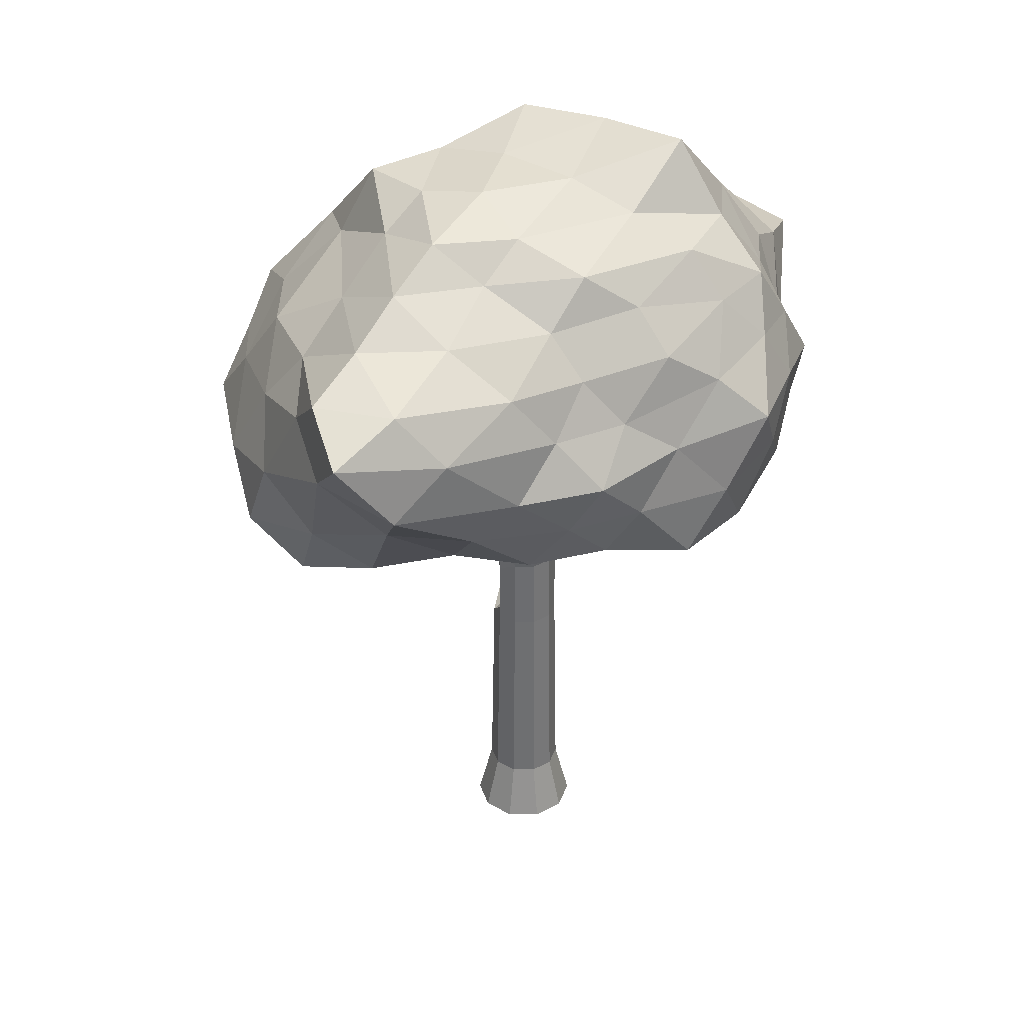
<metadata>
{"format":"obj","ext":"obj","renderer":"f3d","projection":"perspective","resolution":1024,"background":"white","views":[{"elev":36.3,"azim":1.5,"up":"+Y"}]}
</metadata>
<code>
o t3-green_Cylinder
v 0.1136 1.924 0.03452
v 1.959 2.679 -2.636
v 2.796 2.925 0.8629
v 0.1062 2.846 2.907
v -2.944 2.239 1.253
v -1.643 2.56 -2.576
v 2.608 4.639 -0.9234
v 1.499 4.825 1.972
v -1.995 5.074 3.364
v -2.925 4.142 -0.8605
v -0.1319 4.605 -2.873
v -0.4344 6.067 0.8096
v 1.737 2.206 0.7298
v 1.507 2.413 -1.535
v 2.681 2.435 -0.9914
v 0.08076 2.238 -3.186
v -0.8943 1.956 -1.403
v 0.1241 2.231 1.791
v 1.785 2.585 2.26
v -1.49 1.907 0.5481
v -1.584 2.378 2.403
v -2.681 2.32 -0.7739
v 0.7494 3.645 -2.883
v -0.9661 3.21 -3.514
v 3.114 3.771 0.02031
v 3.081 3.752 -2.876
v 0.8496 3.798 2.898
v 2.583 3.954 1.733
v -2.705 3.446 2.158
v -1.189 4.126 3.978
v -2.741 3.277 -1.888
v -3.4 3.264 0.2007
v 1.513 4.91 -2.321
v 2.51 5.038 0.6051
v -0.08042 4.842 2.87
v -2.633 4.601 0.9329
v -1.685 4.682 -2.21
v 1.635 6.227 -0.1118
v -0.03911 6.148 -1.057
v 0.6259 5.624 1.758
v -1.274 5.627 2.192
v -1.627 5.916 0.04633
v 0.8446 2.338 0.5031
v 1.793 2.626 -2.136
v 2.671 2.862 -0.003306
v 0.9144 2.653 -2.596
v -1.268 2.256 -1.993
v 0.1134 2.246 0.9486
v 0.899 2.789 2.556
v -0.6702 1.855 0.2748
v -2.381 2.099 2.028
v -2.104 2.581 -1.573
v 1.323 3.096 -2.754
v -0.5765 4.088 -3.056
v 2.951 3.444 0.4118
v 2.872 4.104 -1.946
v 0.5144 3.322 2.938
v 2.042 4.429 1.768
v -2.937 2.656 1.9
v -1.731 4.836 4.123
v -2.136 3.044 -2.205
v -3.138 3.718 -0.3494
v 2.158 4.889 -1.771
v 2.081 5.023 1.164
v -1.179 5.109 3.597
v -2.676 4.466 -0.09161
v -0.8951 4.656 -2.558
v 2.146 5.346 -0.7673
v -0.2383 6.07 -0.04527
v 1.185 5.263 1.729
v -1.621 5.294 2.725
v -2.171 4.985 -0.7032
v 2.326 2.369 0.7518
v 0.7103 2.244 -0.718
v 2.49 2.525 -1.982
v -0.7488 2.161 -3.107
v -0.3679 1.882 -0.714
v 0.1192 2.465 2.317
v 2.36 2.595 1.586
v -2.239 2.019 0.8655
v -0.6936 2.733 2.615
v -2.838 2.284 0.07503
v 0.2899 4.101 -2.864
v -1.272 2.655 -3.261
v 2.813 4.088 -0.3754
v 2.578 3.302 -2.884
v 1.062 4.279 2.397
v 2.699 3.401 1.354
v -2.257 4.462 2.64
v -0.4717 3.373 3.22
v -2.915 3.553 -1.379
v -3.209 2.741 0.6914
v 0.6328 4.711 -2.516
v 2.548 4.818 -0.04798
v 0.629 4.755 2.355
v -2.252 4.721 1.901
v -2.305 4.384 -1.572
v 0.4847 6.063 0.4755
v -0.1186 5.138 -2.179
v -0.05305 5.856 1.408
v -0.9092 5.9 1.624
v -1.074 5.963 0.6114
v -0.9216 5.953 -0.3901
v -0.9062 5.225 -1.761
v -1.684 5.175 -1.161
v -1.444 5.627 0.924
v -1.995 5.178 0.06457
v -1.868 5.158 1.429
v -0.3844 5.544 1.825
v -0.715 5.276 2.625
v 0.2961 5.181 2.129
v 1.126 5.809 0.7399
v 1.737 5.525 0.9923
v 2.086 5.489 0.166
v 0.8347 6.177 -0.6886
v 1.663 5.521 -1.484
v 0.7529 5.386 -1.902
v -1.356 4.128 -2.715
v -1.807 3.508 -2.635
v -2.196 3.992 -2.076
v -3.049 3.903 0.6423
v -3.147 3.23 1.35
v -2.71 4.084 1.633
v -0.6864 4.57 3.635
v -0.000248 3.792 3.174
v 0.3638 4.292 2.785
v 2.551 4.546 1.065
v 2.875 3.937 0.8571
v 2.825 4.424 0.3583
v 2.201 4.446 -2.445
v 1.874 3.819 -2.799
v 1.092 4.249 -2.544
v -3.145 3.135 -0.8392
v -2.716 2.778 -1.299
v -3.11 2.7 -0.3131
v -1.99 4.191 3.393
v -2.213 2.783 2.349
v -1.341 3.38 3.146
v 1.623 3.872 2.233
v 1.255 3.274 2.536
v 2.172 3.217 2.035
v 2.948 3.369 -1.172
v 2.844 3.041 -0.4072
v 2.85 2.755 -1.853
v -0.1206 3.548 -3.178
v 0.4679 2.797 -3.187
v -0.4407 2.628 -3.483
v -1.71 2.245 -1.084
v -1.18 1.962 -0.4073
v -2.109 2.093 -0.1653
v -1.596 2.028 1.573
v -0.6651 1.997 1.132
v -0.6771 2.301 1.995
v 0.9799 2.465 2.103
v 0.9823 2.495 1.362
v 1.889 2.209 1.531
v -0.4353 2.164 -2.305
v 0.7042 2.677 -2.097
v 0.255 2.278 -1.518
v 2.094 2.471 -0.04319
v 1.364 2.342 -0.2904
v 2.128 2.326 -1.277
v -0.5633 -3.003 0.009833
v -0.4291 1.765 0.00749
v -0.4615 -3.003 -0.3233
v -0.348 1.681 -0.2438
v -0.1834 -3.003 -0.5329
v -0.1383 1.681 -0.4019
v 0.1647 -3.003 -0.539
v 0.1221 1.779 -0.4003
v 0.4499 -3.003 -0.3392
v 0.3393 1.681 -0.2558
v 0.5633 -3.003 -0.009832
v 0.4248 1.681 -0.007415
v 0.4615 -3.003 0.3233
v 0.348 1.681 0.2438
v 0.1834 -3.003 0.5329
v 0.1383 1.681 0.4019
v -0.1647 -3.003 0.539
v -0.1236 1.785 0.4039
v -0.4499 -3.003 0.3392
v -0.3393 1.681 0.2558
v -0.3647 -0.06966 0.006365
v -0.2988 0.1248 -0.2093
v -0.1187 0 -0.345
v 0.1066 0 -0.3489
v 0.2913 0 -0.2196
v 0.3647 0 -0.006365
v 0.2988 0 0.2093
v 0.1187 0 0.345
v -0.1066 0 0.3489
v -0.2913 0.1248 0.2196
v -1.304 4.302 0.02277
v -1.286 4.302 -0.03634
v -1.237 4.302 -0.07353
v -1.175 4.302 -0.07461
v -1.125 4.302 -0.03916
v -1.105 4.302 0.01928
v -1.123 4.302 0.07838
v -1.172 4.302 0.1156
v -1.234 4.302 0.1167
v -1.284 4.302 0.08121
v -0.03418 2.913 -0.1537
v -0.03096 3.022 0.00054
v -0.4533 2.913 0.1622
v -0.5061 2.913 0.008835
v -0.0288 2.913 0.1548
v -0.4587 2.913 -0.1463
v -0.3292 2.913 -0.244
v -0.1583 2.913 0.2525
v -0.167 2.913 -0.2468
v -0.3205 2.913 0.2553
v -0.3586 0.9103 0.006259
v -0.2938 0.7158 -0.2058
v -0.1168 0.8406 -0.3392
v 0.1049 0.8406 -0.3431
v 0.2864 0.8406 -0.2159
v 0.3586 0.8406 -0.006259
v 0.2938 0.8406 0.2058
v 0.1168 0.8406 0.3392
v -0.1049 0.8406 0.3431
v -0.2864 0.7158 0.2159
v 0.2247 2.29 -0.003921
v -0.4726 2.404 0.008248
v 0.1269 2.404 0.1916
v -0.2504 2.404 -0.3092
v -0.03578 2.404 0.3142
v -0.04672 2.404 -0.3128
v -0.2394 2.404 0.3178
v 0.1201 2.404 -0.1959
v -0.4062 2.404 0.2009
v -0.413 2.404 -0.1866
v 1.595 4.257 -0.09217
v 1.544 4.425 -0.07818
v 1.545 4.462 -0.02697
v 1.546 4.425 0.02424
v 1.63 4.219 -0.02845
v 1.598 4.257 0.03644
v 1.056 3.197 -0.01844
v 0.9913 3.273 0.1118
v 0.8841 3.612 -0.1182
v 0.9868 3.273 -0.1463
v 0.8877 3.612 0.08729
v 0.8862 3.684 -0.01547
v -0.4049 1.128 0.007068
v -0.3351 1.241 -0.2348
v -0.1332 1.241 -0.387
v 0.1175 0.9984 -0.3843
v 0.3267 1.241 -0.2463
v 0.4091 1.241 -0.00714
v 0.3351 1.241 0.2348
v 0.1332 1.241 0.387
v -0.1178 1.045 0.3853
v -0.3267 1.241 0.2463
v 0.6318 2.966 -2.271
v 0.4873 2.952 -2.321
v 0.7497 2.871 -2.298
v 0.4861 2.866 -2.548
v 0.622 2.819 -2.676
v 0.7387 2.788 -2.526
v 0.2671 1.326 -1.245
v 0.3966 1.476 -1.16
v 0.4044 1.749 -1.165
v 0.1119 1.476 -1.247
v 0.2699 1.81 -1.255
v 0.1087 1.749 -1.256
v 0.8231 3.441 -2.589
v 0.7765 3.437 -2.605
v 0.8611 3.411 -2.598
v 0.7761 3.409 -2.678
v 0.8199 3.394 -2.719
v 0.8575 3.384 -2.671
v -0.5575 2.678 1.968
v -0.4645 2.659 1.998
v -0.6326 2.613 1.972
v -0.464 2.571 2.127
v -0.5515 2.533 2.186
v -0.6259 2.527 2.102
v -0.1339 1.908 1.031
v -0.1365 1.688 1.024
v -0.2615 1.591 1.023
v -0.372 1.908 0.9584
v -0.2645 1.96 1.032
v -0.3657 1.688 0.9536
v -1.141 3.458 2.075
v -1.064 3.442 2.1
v -1.203 3.404 2.078
v -1.064 3.37 2.206
v -1.136 3.338 2.255
v -1.198 3.333 2.185
v -1.143 1.766 -0.07022
v -1.172 1.796 0.02046
v -1.163 1.566 0.0203
v -1.14 1.766 0.1101
v -1.138 1.607 -0.06696
v -1.135 1.607 0.1066
v -0.7795 1.255 0.01361
v -0.7364 1.325 -0.1356
v -0.7312 1.325 0.1612
v -0.7444 1.596 -0.1412
v -0.7944 1.648 0.01387
v -0.739 1.596 0.1671
v 0.3617 1.358 -0.7029
v 0.3719 1.715 -0.7106
v 0.196 1.795 -0.8276
v 0.1923 1.162 -0.8147
v -0.01065 1.358 -0.8168
v -0.01481 1.715 -0.8289
v -0.5507 1.994 -1.088
v -0.4903 2.052 -1.3
v -0.5528 2.17 -1.094
v -0.4918 2.187 -1.305
v -0.2858 1.627 -1.278
v -0.2883 1.839 -1.286
v -0.3807 1.536 -0.9457
v -0.3839 1.812 -0.955
v -0.3977 3.376 -0.1155
v -0.7612 3.839 -0.07735
v -0.7303 3.376 0.1352
v -1.007 3.839 0.1082
v -0.7346 3.376 -0.1097
v -1.01 3.839 -0.073
v -0.7467 3.875 0.01303
v -0.3888 3.449 0.006787
v -1.038 3.839 0.01812
v -0.7722 3.376 0.01348
v -0.758 3.839 0.1039
v -0.3934 3.376 0.1294
v -0.9344 3.839 -0.1303
v -0.6318 3.376 -0.1872
v -0.8341 3.839 0.1612
v -0.4962 3.376 0.2068
v -0.8392 3.839 -0.132
v -0.5031 3.376 -0.1894
v -0.9293 3.839 0.1629
v -0.6249 3.376 0.2091
v -0.3711 4.118 -0.9498
v -0.4888 4.267 -0.9375
v -0.5449 4.267 -0.9546
v -0.4469 4.118 -0.973
v -0.5141 4.267 -0.9552
v -0.4053 4.118 -0.9737
v -0.6817 3.615 -0.3986
v -0.7176 3.615 -0.4237
v -0.6221 3.402 -0.4491
v -0.5629 3.402 -0.4501
v -0.7614 3.615 -0.423
v -0.5144 3.402 -0.4161
v -0.2441 2.158 1.354
v -0.3543 2.408 1.676
v -0.4589 2.143 1.296
v -0.5457 2.378 1.634
v -0.4524 1.968 1.336
v -0.5391 2.247 1.719
v -0.3548 2.277 1.759
v -0.2456 1.982 1.392
v -0.4549 2.219 1.798
v -0.3582 1.905 1.411
v -0.4598 2.438 1.656
v -0.3621 2.199 1.344
v -1.356 2.584 1.268
v -1.382 2.655 1.37
v -1.354 2.531 1.28
v -1.38 2.615 1.396
v -0.7871 2.133 1.632
v -0.7139 1.897 1.309
v -0.7193 2.044 1.275
v -0.7927 2.243 1.561
v 0.8011 3.082 0.1293
v 0.7961 3.082 -0.1572
v 0.6844 3.539 -0.01195
v 0.8734 2.997 -0.01524
v 0.682 3.458 -0.126
v 0.686 3.458 0.1021
v 0.4725 4.099 -0.06595
v 0.4745 4.099 0.04942
v 0.4737 4.14 -0.008269
v 0.3604 4.058 -0.006291
v 0.3591 4.013 -0.07034
v 0.3613 4.013 0.05776
v -0.3324 -2.364 -0.2328
v -0.1321 -2.364 -0.3838
v 0.1186 -2.364 -0.3881
v 0.324 -2.364 -0.2443
v 0.4057 -2.364 -0.00708
v 0.3324 -2.364 0.2328
v 0.1321 -2.364 0.3838
v -0.1186 -2.364 0.3881
v -0.324 -2.364 0.2443
v -0.4057 -2.364 0.007081
v -0.1223 0.16 -0.01754
v -0.08725 0.2633 -0.1321
v -0.08327 0.2633 0.09574
v -0.119 0.6806 -0.0176
v -0.0846 0.5773 -0.1302
v -0.08069 0.5773 0.09378
v 0.05871 0.6373 -0.001025
v 0.007439 0.1206 -0.00013
f 1 74 43
f 2 44 46
f 1 43 48
f 1 48 50
f 1 50 77
f 2 46 53
f 3 45 55
f 4 49 57
f 5 51 59
f 6 52 61
f 2 53 86
f 3 55 88
f 4 57 90
f 5 59 92
f 6 61 84
f 7 63 68
f 8 64 70
f 9 65 71
f 10 66 72
f 11 67 99
f 39 103 69
f 39 104 103
f 37 97 105
f 42 106 102
f 42 107 106
f 36 96 108
f 41 109 101
f 41 110 109
f 35 95 111
f 40 112 100
f 40 113 112
f 34 94 114
f 38 115 98
f 38 116 115
f 33 93 117
f 24 118 54
f 24 119 118
f 31 91 120
f 32 121 62
f 32 122 121
f 29 89 123
f 30 124 60
f 30 125 124
f 27 87 126
f 28 127 58
f 28 128 127
f 25 85 129
f 26 130 56
f 26 131 130
f 23 83 132
f 31 133 91
f 31 134 133
f 22 82 135
f 29 136 89
f 29 137 136
f 21 81 138
f 27 139 87
f 27 140 139
f 19 79 141
f 25 142 85
f 25 143 142
f 15 75 144
f 23 145 83
f 23 146 145
f 16 76 147
f 17 148 47
f 17 149 148
f 20 80 150
f 20 151 80
f 20 152 151
f 18 78 153
f 18 154 78
f 18 155 154
f 13 73 156
f 16 157 76
f 16 158 157
f 14 74 159
f 13 160 73
f 13 161 160
f 14 44 162
f 162 75 15
f 162 44 75
f 44 2 75
f 160 162 15
f 160 161 162
f 161 14 162
f 73 45 3
f 73 160 45
f 160 15 45
f 159 77 17
f 159 74 77
f 74 1 77
f 157 159 17
f 157 158 159
f 158 14 159
f 76 47 6
f 76 157 47
f 157 17 47
f 156 79 19
f 156 73 79
f 73 3 79
f 154 156 19
f 154 155 156
f 155 13 156
f 78 49 4
f 78 154 49
f 154 19 49
f 153 81 21
f 153 78 81
f 78 4 81
f 151 153 21
f 151 152 153
f 152 18 153
f 80 51 5
f 80 151 51
f 151 21 51
f 150 82 22
f 150 80 82
f 80 5 82
f 148 150 22
f 148 149 150
f 149 20 150
f 47 52 6
f 47 148 52
f 148 22 52
f 147 84 24
f 147 76 84
f 76 6 84
f 145 147 24
f 145 146 147
f 146 16 147
f 83 54 11
f 83 145 54
f 145 24 54
f 144 86 26
f 144 75 86
f 75 2 86
f 142 144 26
f 142 143 144
f 143 15 144
f 85 56 7
f 85 142 56
f 142 26 56
f 141 88 28
f 141 79 88
f 79 3 88
f 139 141 28
f 139 140 141
f 140 19 141
f 87 58 8
f 87 139 58
f 139 28 58
f 138 90 30
f 138 81 90
f 81 4 90
f 136 138 30
f 136 137 138
f 137 21 138
f 89 60 9
f 89 136 60
f 136 30 60
f 135 92 32
f 135 82 92
f 82 5 92
f 133 135 32
f 133 134 135
f 134 22 135
f 91 62 10
f 91 133 62
f 133 32 62
f 132 93 33
f 132 83 93
f 83 11 93
f 130 132 33
f 130 131 132
f 131 23 132
f 56 63 7
f 56 130 63
f 130 33 63
f 129 94 34
f 129 85 94
f 85 7 94
f 127 129 34
f 127 128 129
f 128 25 129
f 58 64 8
f 58 127 64
f 127 34 64
f 126 95 35
f 126 87 95
f 87 8 95
f 124 126 35
f 124 125 126
f 125 27 126
f 60 65 9
f 60 124 65
f 124 35 65
f 123 96 36
f 123 89 96
f 89 9 96
f 121 123 36
f 121 122 123
f 122 29 123
f 62 66 10
f 62 121 66
f 121 36 66
f 120 97 37
f 120 91 97
f 91 10 97
f 118 120 37
f 118 119 120
f 119 31 120
f 54 67 11
f 54 118 67
f 118 37 67
f 117 99 39
f 117 93 99
f 93 11 99
f 115 117 39
f 115 116 117
f 116 33 117
f 98 69 12
f 98 115 69
f 115 39 69
f 114 68 38
f 114 94 68
f 94 7 68
f 112 114 38
f 112 113 114
f 113 34 114
f 100 98 12
f 100 112 98
f 112 38 98
f 111 70 40
f 111 95 70
f 95 8 70
f 109 111 40
f 109 110 111
f 110 35 111
f 101 100 12
f 101 109 100
f 109 40 100
f 108 71 41
f 108 96 71
f 96 9 71
f 106 108 41
f 106 107 108
f 107 36 108
f 102 101 12
f 102 106 101
f 106 41 101
f 105 72 42
f 105 97 72
f 97 10 72
f 103 105 42
f 103 104 105
f 104 37 105
f 69 102 12
f 69 103 102
f 103 42 102
f 99 104 39
f 99 67 104
f 67 37 104
f 72 107 42
f 72 66 107
f 66 36 107
f 71 110 41
f 71 65 110
f 65 35 110
f 70 113 40
f 70 64 113
f 64 34 113
f 68 116 38
f 68 63 116
f 63 33 116
f 84 119 24
f 84 61 119
f 61 31 119
f 92 122 32
f 92 59 122
f 59 29 122
f 90 125 30
f 90 57 125
f 57 27 125
f 88 128 28
f 88 55 128
f 55 25 128
f 86 131 26
f 86 53 131
f 53 23 131
f 61 134 31
f 61 52 134
f 52 22 134
f 59 137 29
f 59 51 137
f 51 21 137
f 57 140 27
f 57 49 140
f 49 19 140
f 55 143 25
f 55 45 143
f 45 15 143
f 53 146 23
f 53 46 146
f 46 16 146
f 77 149 17
f 77 50 149
f 50 20 149
f 50 152 20
f 50 48 152
f 48 18 152
f 48 155 18
f 48 43 155
f 43 13 155
f 46 158 16
f 46 44 158
f 44 14 158
f 43 161 13
f 43 74 161
f 74 14 161
f 297 296 293
f 166 247 246
f 262 257 263
f 261 260 262
f 172 250 249
f 174 251 250
f 176 252 251
f 357 276 277
f 318 198 323
f 297 295 298
f 355 274 276
f 181 165 169
f 191 389 388
f 389 183 390
f 190 388 387
f 189 387 386
f 385 189 386
f 384 188 385
f 383 187 384
f 382 186 383
f 381 185 382
f 183 381 390
f 193 201 197
f 325 202 193
f 327 198 199
f 322 195 329
f 331 199 200
f 329 196 333
f 325 194 322
f 335 200 201
f 333 197 318
f 320 201 202
f 231 212 205
f 228 203 230
f 229 210 212
f 224 208 232
f 226 211 228
f 227 207 210
f 232 209 226
f 242 234 233
f 224 205 206
f 239 238 240
f 191 222 192
f 222 393 192
f 190 221 191
f 219 190 189
f 218 189 188
f 217 188 187
f 216 187 186
f 215 186 185
f 214 185 184
f 214 392 395
f 172 223 174
f 164 231 224
f 176 223 225
f 166 226 168
f 178 225 227
f 168 228 170
f 164 232 166
f 180 227 229
f 170 230 172
f 182 229 231
f 238 235 236
f 233 235 237
f 244 236 235
f 239 233 237
f 240 236 243
f 244 234 241
f 373 375 241
f 369 243 374
f 372 242 239
f 244 376 243
f 372 240 369
f 370 241 242
f 221 254 222
f 254 213 222
f 220 253 221
f 219 252 220
f 250 219 218
f 249 218 217
f 248 217 216
f 215 248 216
f 246 215 214
f 213 246 214
f 260 269 257
f 255 268 256
f 261 258 259
f 263 255 265
f 264 256 258
f 265 256 266
f 305 266 308
f 314 310 312
f 305 263 265
f 306 264 261
f 306 262 303
f 304 262 263
f 270 267 271
f 267 272 271
f 260 271 272
f 257 267 255
f 259 270 271
f 258 268 270
f 273 286 274
f 278 287 275
f 352 273 359
f 359 274 350
f 354 275 352
f 357 278 354
f 253 284 254
f 182 284 282
f 180 279 178
f 180 282 283
f 178 280 252
f 253 280 281
f 288 285 289
f 285 290 289
f 278 289 290
f 275 285 273
f 277 288 289
f 276 286 288
f 292 295 293
f 296 292 293
f 301 291 292
f 301 294 302
f 302 296 299
f 300 295 291
f 166 298 300
f 182 299 254
f 164 302 182
f 164 300 301
f 245 298 246
f 245 299 297
f 172 303 304
f 248 303 249
f 248 307 306
f 170 304 305
f 168 307 247
f 170 308 168
f 311 310 309
f 313 309 310
f 314 311 316
f 316 309 315
f 308 315 307
f 308 314 316
f 307 313 264
f 266 313 314
f 205 336 319
f 319 335 320
f 211 317 203
f 346 340 342
f 212 332 336
f 336 331 335
f 206 321 208
f 326 322 321
f 209 334 211
f 344 338 341
f 210 328 332
f 332 327 331
f 208 330 209
f 321 329 330
f 204 328 207
f 328 323 327
f 206 319 326
f 326 320 325
f 204 317 324
f 317 323 324
f 342 338 337
f 340 341 342
f 344 339 347
f 345 339 340
f 348 338 343
f 346 337 348
f 334 348 317
f 317 343 318
f 330 347 345
f 333 347 329
f 333 343 344
f 330 346 334
f 281 353 284
f 358 354 353
f 284 351 282
f 365 363 366
f 283 349 279
f 360 350 349
f 283 351 360
f 360 352 359
f 280 349 356
f 356 350 355
f 281 356 358
f 358 355 357
f 363 362 361
f 367 363 361
f 368 361 362
f 368 364 365
f 352 365 354
f 352 367 368
f 351 366 367
f 353 365 366
f 230 373 370
f 223 369 225
f 204 374 371
f 223 370 372
f 225 374 207
f 204 373 203
f 378 375 379
f 378 376 377
f 244 375 377
f 371 379 373
f 371 380 378
f 374 376 380
f 390 165 163
f 381 167 165
f 167 383 169
f 169 384 171
f 171 385 173
f 173 386 175
f 175 387 177
f 387 179 177
f 389 163 181
f 388 181 179
f 214 394 213
f 222 394 396
f 192 391 183
f 184 391 392
f 218 219 397
f 214 213 397
f 220 221 397
f 215 216 397
f 221 222 397
f 217 218 397
f 219 220 397
f 214 215 397
f 213 222 397
f 216 217 397
f 189 190 398
f 187 188 398
f 191 192 398
f 185 186 398
f 190 191 398
f 183 184 398
f 188 189 398
f 186 187 398
f 192 183 398
f 184 185 398
f 297 299 296
f 166 168 247
f 262 260 257
f 261 259 260
f 172 174 250
f 174 176 251
f 176 178 252
f 357 355 276
f 318 197 198
f 297 293 295
f 355 350 274
f 181 163 165
f 165 167 169
f 169 171 173
f 173 175 169
f 175 177 169
f 177 179 169
f 179 181 169
f 191 192 389
f 389 192 183
f 190 191 388
f 189 190 387
f 385 188 189
f 384 187 188
f 383 186 187
f 382 185 186
f 381 184 185
f 183 184 381
f 195 194 193
f 193 202 201
f 201 200 197
f 200 199 197
f 199 198 197
f 197 196 195
f 195 193 197
f 325 320 202
f 327 323 198
f 322 194 195
f 331 327 199
f 329 195 196
f 325 193 194
f 335 331 200
f 333 196 197
f 320 335 201
f 231 229 212
f 228 211 203
f 229 227 210
f 224 206 208
f 226 209 211
f 227 225 207
f 232 208 209
f 242 241 234
f 224 231 205
f 239 237 238
f 191 221 222
f 222 396 393
f 190 220 221
f 219 220 190
f 218 219 189
f 217 218 188
f 216 217 187
f 215 216 186
f 214 215 185
f 214 184 392
f 172 230 223
f 164 182 231
f 176 174 223
f 166 232 226
f 178 176 225
f 168 226 228
f 164 224 232
f 180 178 227
f 170 228 230
f 182 180 229
f 238 237 235
f 233 234 235
f 244 243 236
f 239 242 233
f 240 238 236
f 244 235 234
f 373 379 375
f 369 240 243
f 372 370 242
f 244 377 376
f 372 239 240
f 370 373 241
f 221 253 254
f 254 245 213
f 220 252 253
f 219 251 252
f 250 251 219
f 249 250 218
f 248 249 217
f 215 247 248
f 246 247 215
f 213 245 246
f 260 272 269
f 255 267 268
f 261 264 258
f 263 257 255
f 264 266 256
f 265 255 256
f 305 265 266
f 314 313 310
f 305 304 263
f 306 307 264
f 306 261 262
f 304 303 262
f 270 268 267
f 267 269 272
f 260 259 271
f 257 269 267
f 259 258 270
f 258 256 268
f 273 285 286
f 278 290 287
f 352 275 273
f 359 273 274
f 354 278 275
f 357 277 278
f 253 281 284
f 182 254 284
f 180 283 279
f 180 182 282
f 178 279 280
f 253 252 280
f 288 286 285
f 285 287 290
f 278 277 289
f 275 287 285
f 277 276 288
f 276 274 286
f 292 291 295
f 296 294 292
f 301 300 291
f 301 292 294
f 302 294 296
f 300 298 295
f 166 246 298
f 182 302 299
f 164 301 302
f 164 166 300
f 245 297 298
f 245 254 299
f 172 249 303
f 248 306 303
f 248 247 307
f 170 172 304
f 168 308 307
f 170 305 308
f 311 312 310
f 313 315 309
f 314 312 311
f 316 311 309
f 308 316 315
f 308 266 314
f 307 315 313
f 266 264 313
f 205 212 336
f 319 336 335
f 211 334 317
f 346 345 340
f 212 210 332
f 336 332 331
f 206 326 321
f 326 325 322
f 209 330 334
f 344 343 338
f 210 207 328
f 332 328 327
f 208 321 330
f 321 322 329
f 204 324 328
f 328 324 323
f 206 205 319
f 326 319 320
f 204 203 317
f 317 318 323
f 342 341 338
f 340 339 341
f 344 341 339
f 345 347 339
f 348 337 338
f 346 342 337
f 334 346 348
f 317 348 343
f 330 329 347
f 333 344 347
f 333 318 343
f 330 345 346
f 281 358 353
f 358 357 354
f 284 353 351
f 365 364 363
f 283 360 349
f 360 359 350
f 283 282 351
f 360 351 352
f 280 279 349
f 356 349 350
f 281 280 356
f 358 356 355
f 363 364 362
f 367 366 363
f 368 367 361
f 368 362 364
f 352 368 365
f 352 351 367
f 351 353 366
f 353 354 365
f 230 203 373
f 223 372 369
f 204 207 374
f 223 230 370
f 225 369 374
f 204 371 373
f 378 377 375
f 378 380 376
f 244 241 375
f 371 378 379
f 371 374 380
f 374 243 376
f 390 381 165
f 381 382 167
f 167 382 383
f 169 383 384
f 171 384 385
f 173 385 386
f 175 386 387
f 387 388 179
f 389 390 163
f 388 389 181
f 214 395 394
f 222 213 394
f 192 393 391
f 184 183 391

</code>
